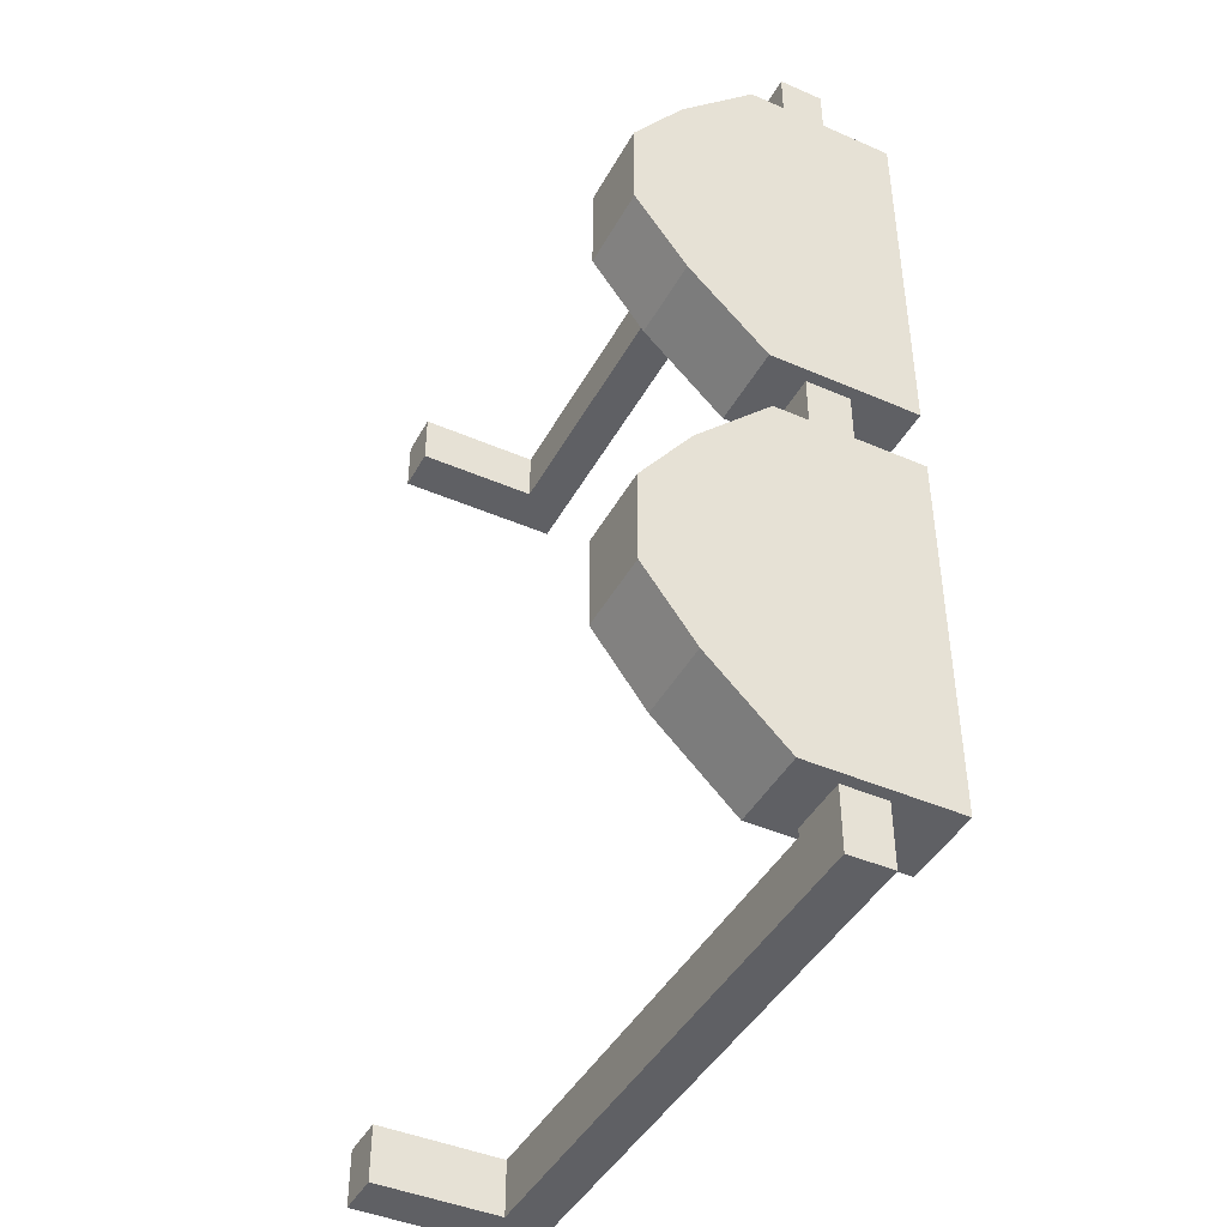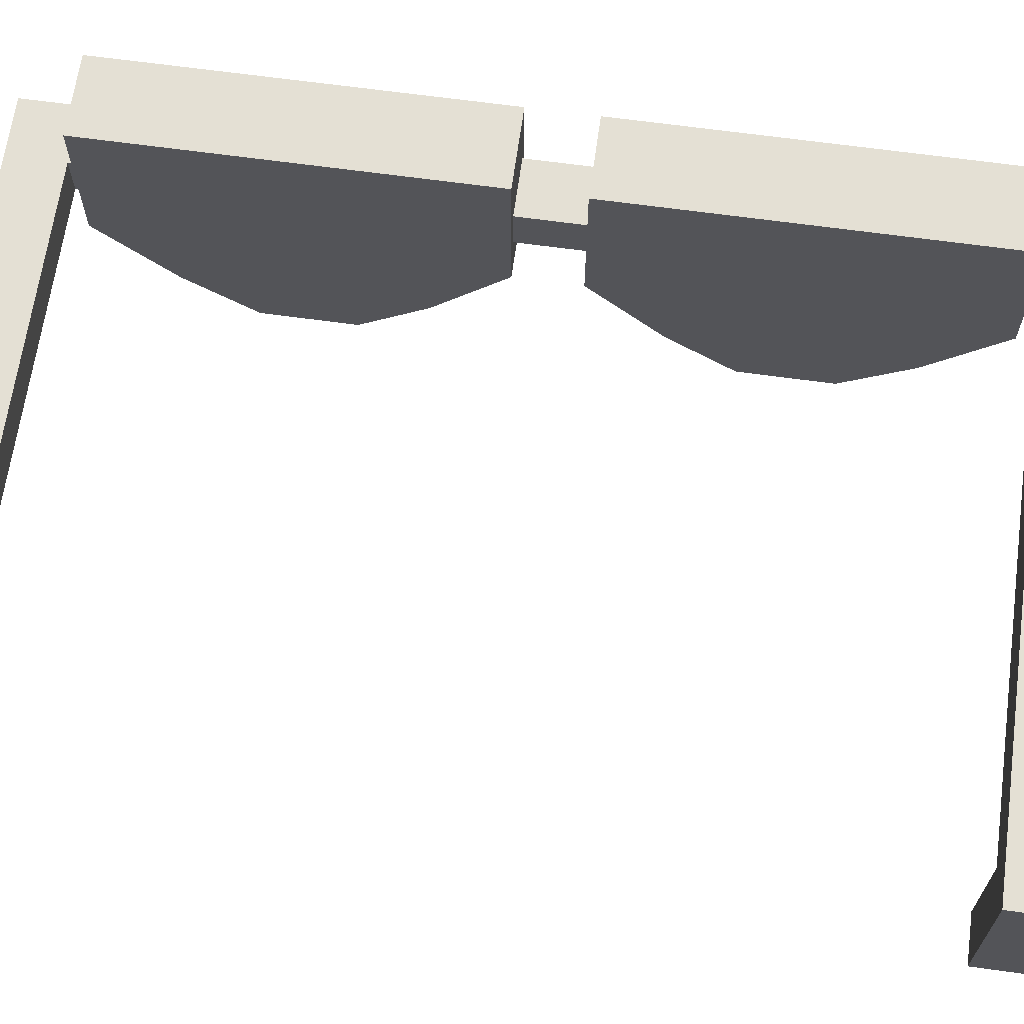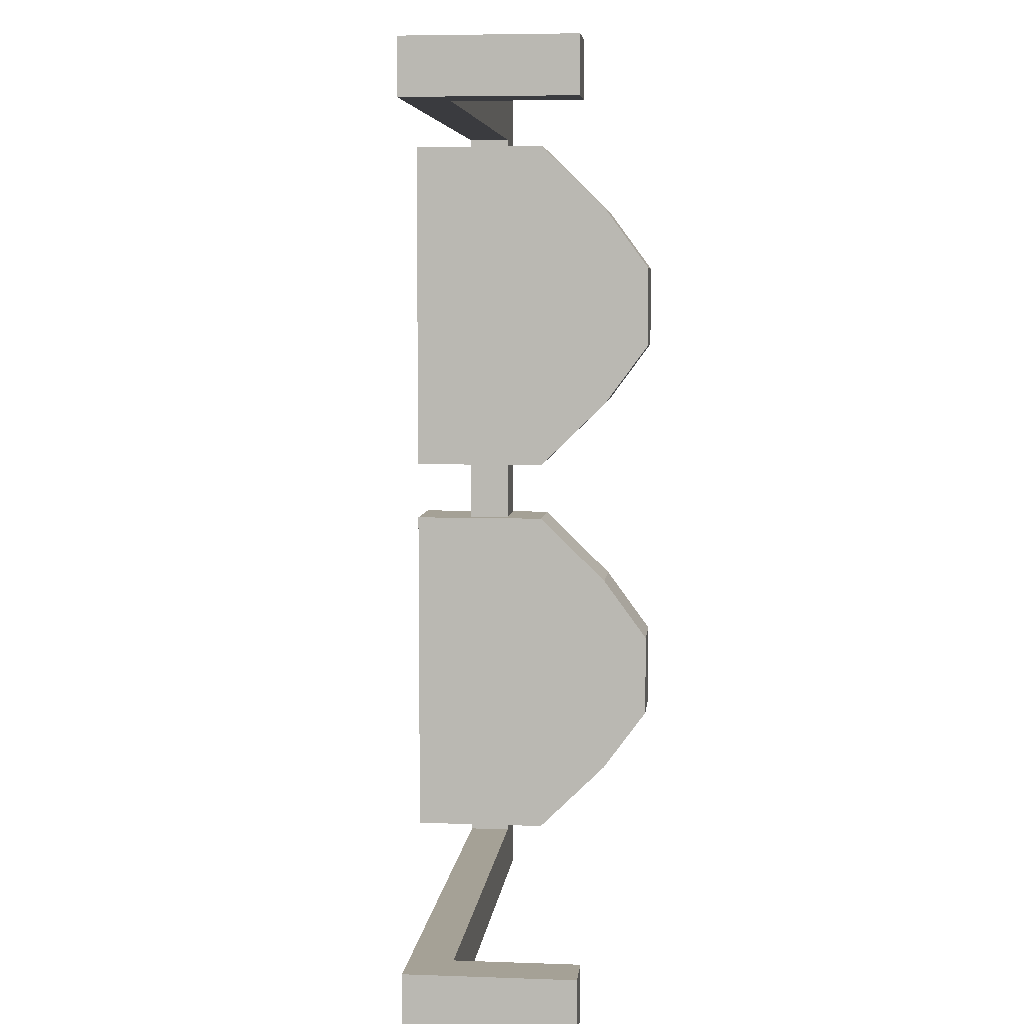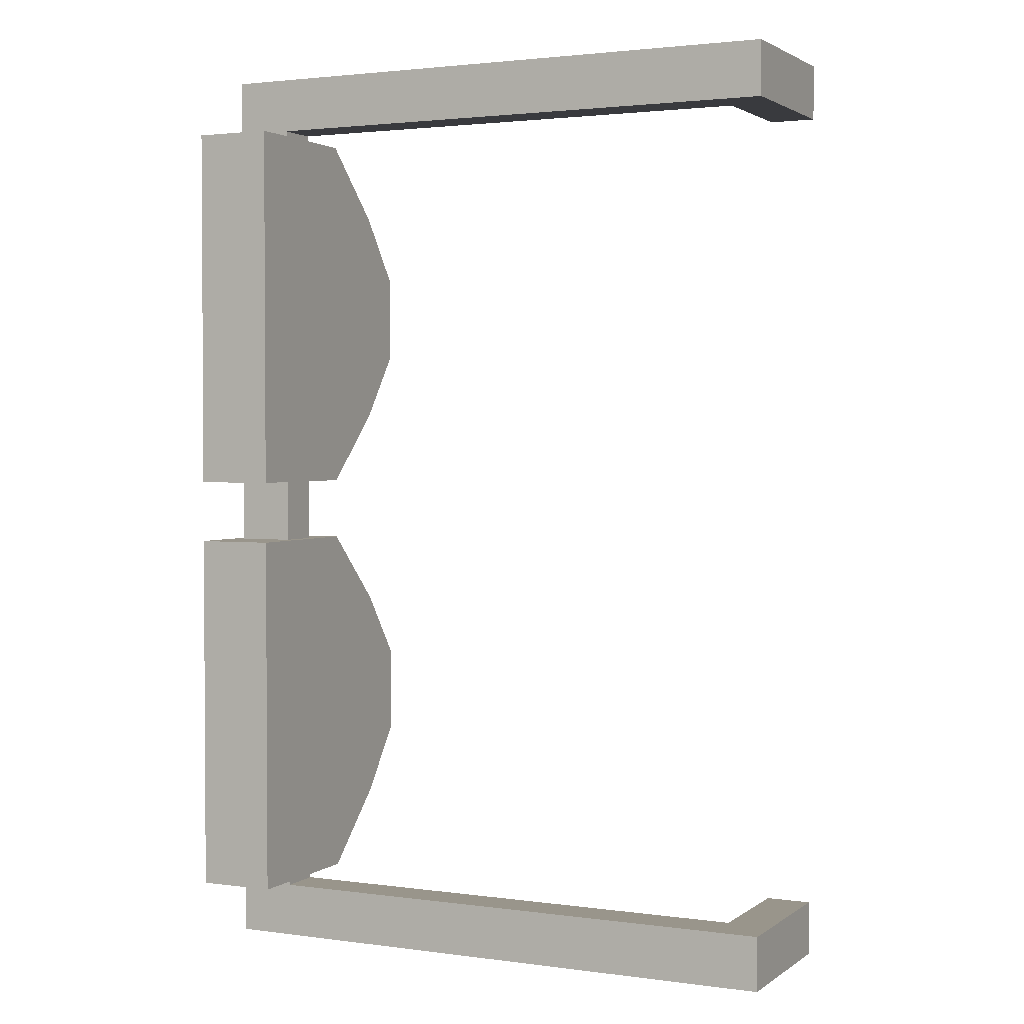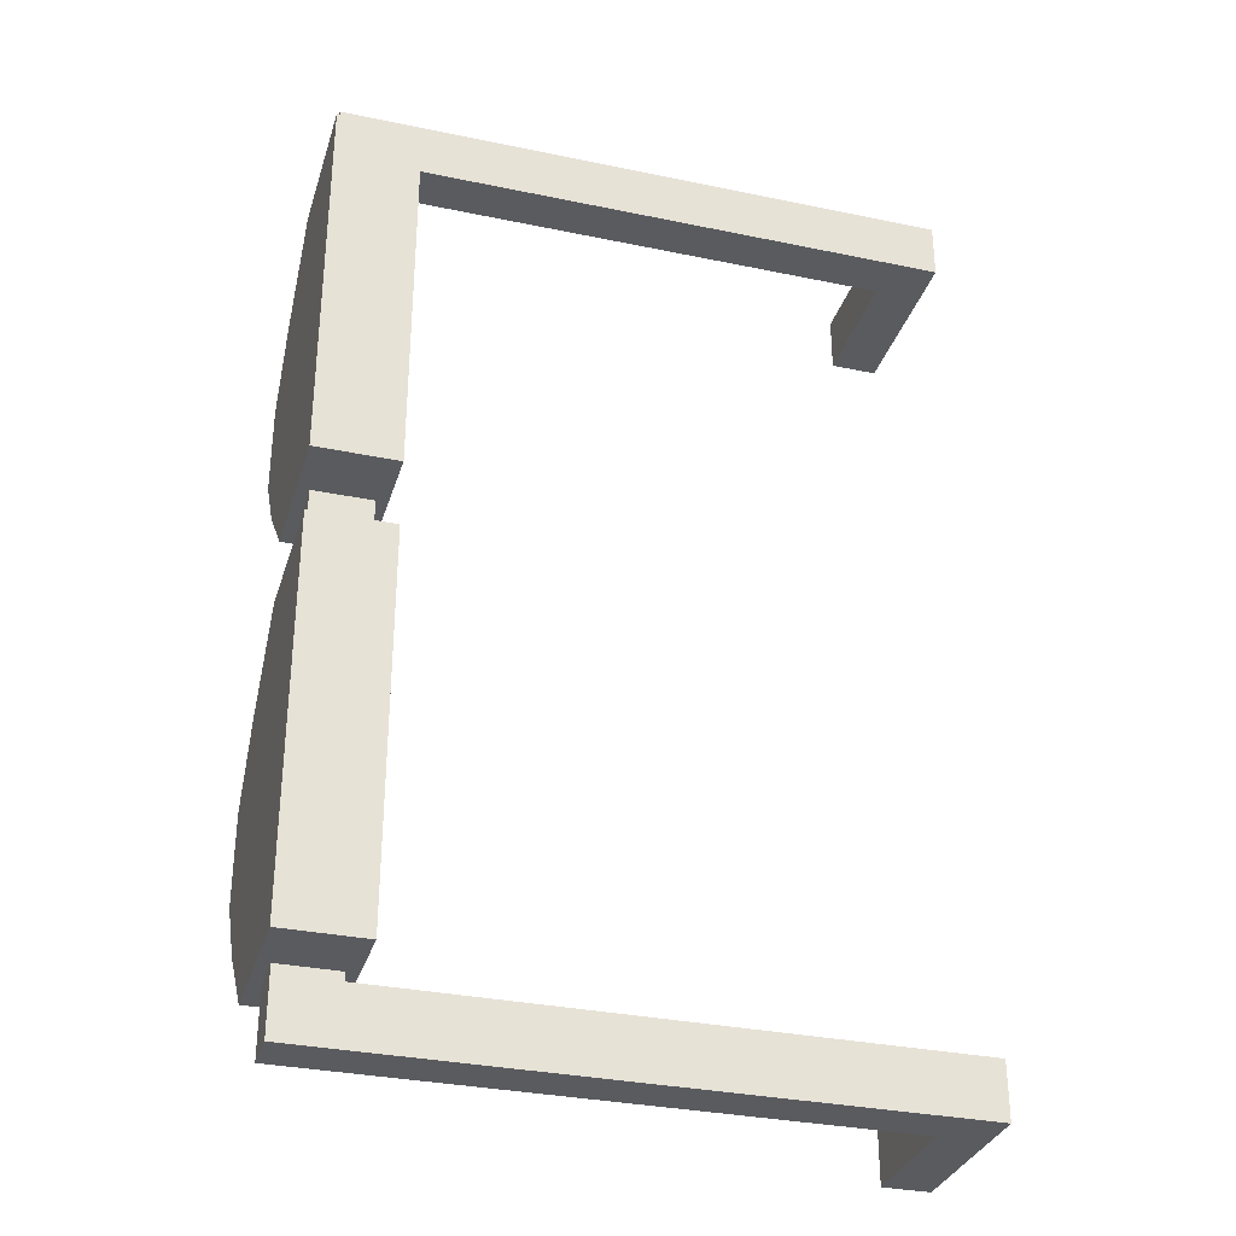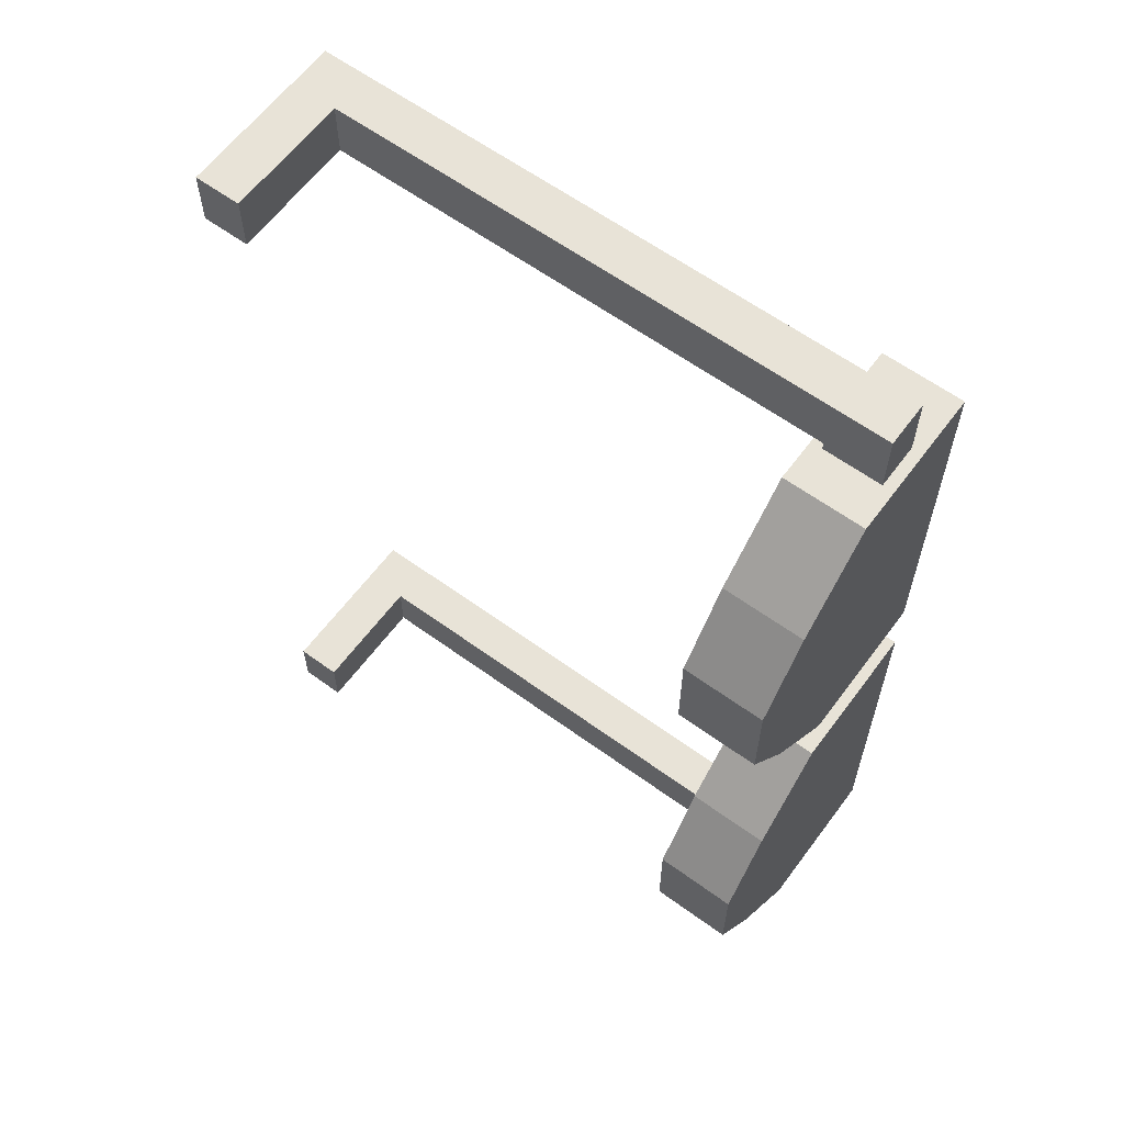
<metadata>
{"format":"obj","ext":"obj","renderer":"f3d","projection":"perspective","resolution":1024,"background":"white","views":[{"elev":-43.7,"azim":62.9,"up":"+Z"},{"elev":66.0,"azim":-82.1,"up":"+Y"},{"elev":6.1,"azim":-84.0,"up":"+Z"},{"elev":2.2,"azim":-154.2,"up":"+Z"},{"elev":-32.4,"azim":163.8,"up":"+Z"},{"elev":61.5,"azim":36.5,"up":"+Z"}]}
</metadata>
<code>
o Cube.001
v 0.4682 0.4913 0.3058
v 0.4682 0.8071 0.4697
v 0.4682 0.4913 0.2009
v 0.4682 0.8071 0.03699
v 0.5603 0.4913 0.3058
v 0.5603 0.8071 0.4697
v 0.5603 0.4913 0.2009
v 0.5603 0.8071 0.03699
v 0.4682 0.5488 0.3842
v 0.4682 0.6361 0.4697
v 0.4682 0.6361 0.03699
v 0.4682 0.5488 0.1224
v 0.5603 0.6361 0.03699
v 0.5603 0.5488 0.1224
v 0.5603 0.6361 0.4697
v 0.5603 0.5488 0.3842
v 0.4682 0.4913 -0.3058
v 0.4682 0.8071 -0.4697
v 0.4682 0.4913 -0.2009
v 0.4682 0.8071 -0.03699
v 0.5603 0.4913 -0.3058
v 0.5603 0.8071 -0.4697
v 0.5603 0.4913 -0.2009
v 0.5603 0.8071 -0.03699
v 0.4682 0.5488 -0.3842
v 0.4682 0.6361 -0.4697
v 0.4682 0.6361 -0.03699
v 0.4682 0.5488 -0.1224
v 0.5603 0.6361 -0.03699
v 0.5603 0.5488 -0.1224
v 0.5603 0.6361 -0.4697
v 0.5603 0.5488 -0.3842
v 0.5474 0.6841 0.5431
v 0.5474 0.7346 0.5431
v 0.4811 0.6841 0.4792
v 0.4811 0.7346 0.4792
v -0.1476 0.7346 0.5431
v -0.1476 0.7346 0.4792
v -0.0945 0.6841 0.5431
v -0.0945 0.6841 0.4792
v -0.1476 0.5402 0.4792
v -0.1476 0.5402 0.5431
v -0.0945 0.5402 0.4792
v -0.0945 0.5402 0.5431
v 0.5474 0.6841 -0.5431
v 0.5474 0.7346 -0.5431
v 0.4811 0.6841 -0.4792
v 0.4811 0.7346 -0.4792
v -0.1476 0.7346 -0.5431
v -0.1476 0.7346 -0.4792
v -0.0945 0.6841 -0.5431
v -0.0945 0.6841 -0.4792
v -0.1476 0.5402 -0.4792
v -0.1476 0.5402 -0.5431
v -0.0945 0.5402 -0.4792
v -0.0945 0.5402 -0.5431
f 10 2 4 11
f 11 4 8 13
f 13 8 6 15
f 15 6 2 10
f 3 7 5 1
f 8 4 2 6
f 5 16 9 1
f 16 15 10 9
f 7 14 16 5
f 14 13 15 16
f 3 12 14 7
f 12 11 13 14
f 1 9 12 3
f 9 10 11 12
f 26 27 20 18
f 27 29 24 20
f 29 31 22 24
f 31 26 18 22
f 19 17 21 23
f 24 22 18 20
f 21 17 25 32
f 32 25 26 31
f 23 21 32 30
f 30 32 31 29
f 19 23 30 28
f 28 30 29 27
f 17 19 28 25
f 25 28 27 26
f 38 41 42 37
f 42 44 39 37
f 41 38 40 43
f 40 39 44 43
f 33 35 47 45
f 43 44 42 41
f 48 36 34 46
f 33 45 46 34
f 35 36 48 47
f 50 49 54 53
f 54 49 51 56
f 52 55 56 51
f 55 53 54 56
f 53 55 52 50
f 39 40 35 33
f 37 34 36 38
f 36 35 40 38
f 34 37 39 33
f 45 47 52 51
f 49 50 48 46
f 48 50 52 47
f 46 45 51 49

</code>
